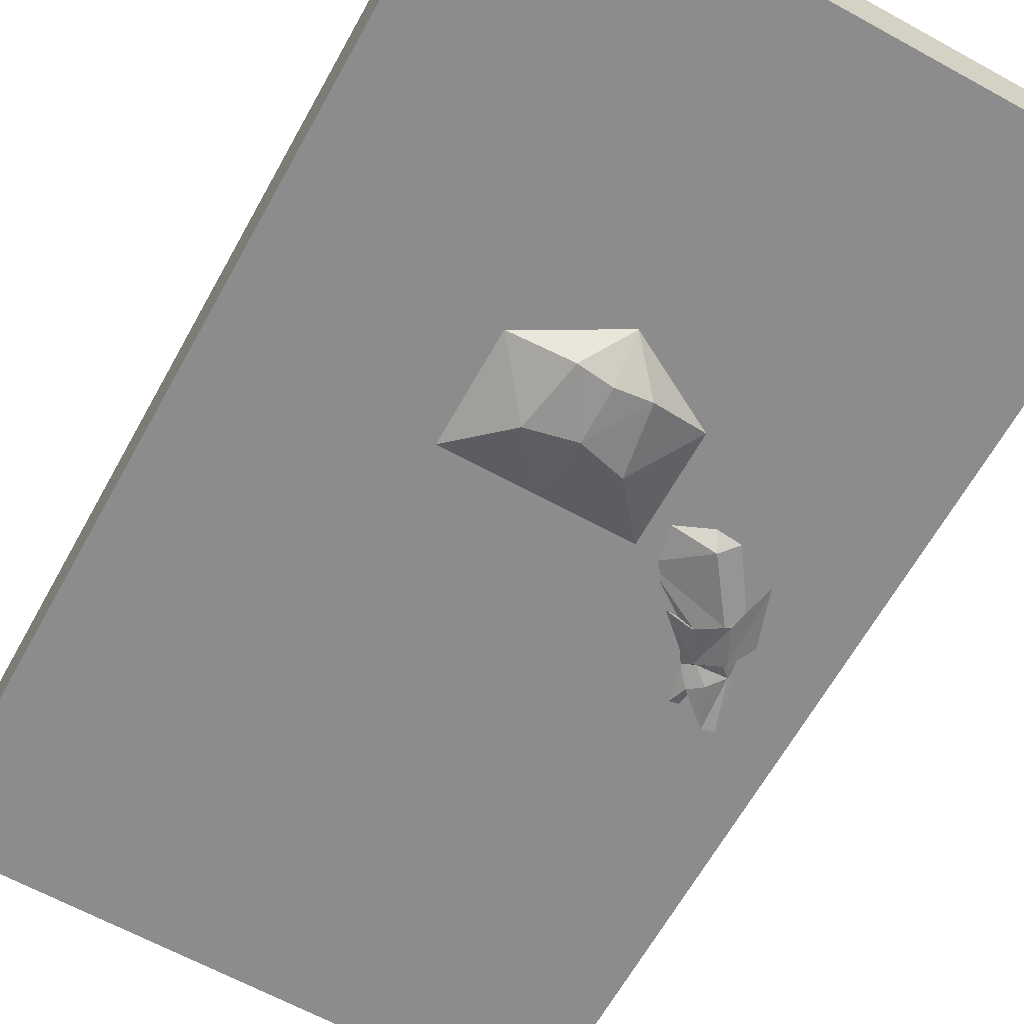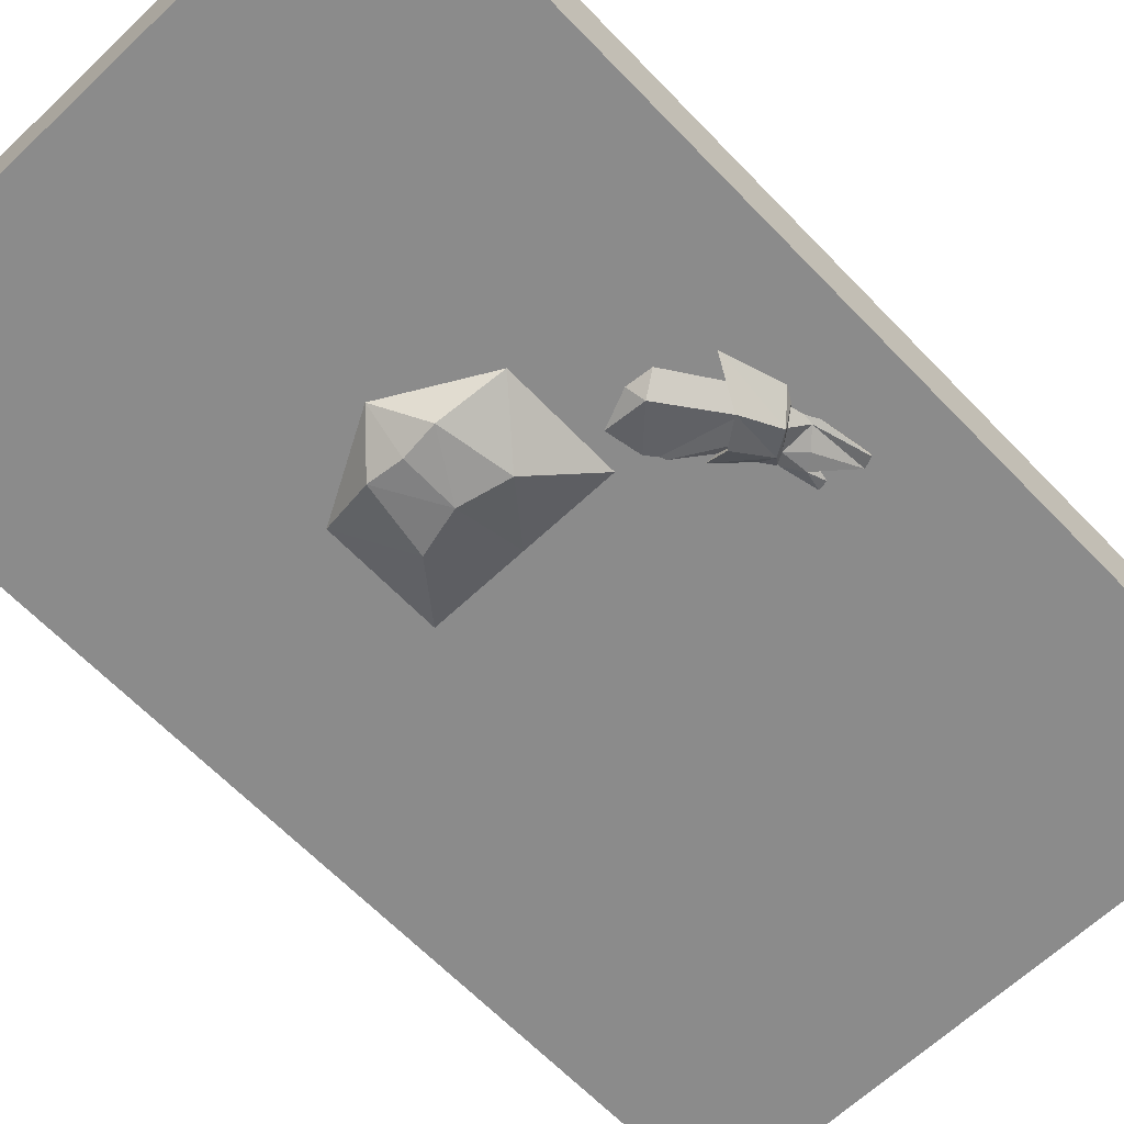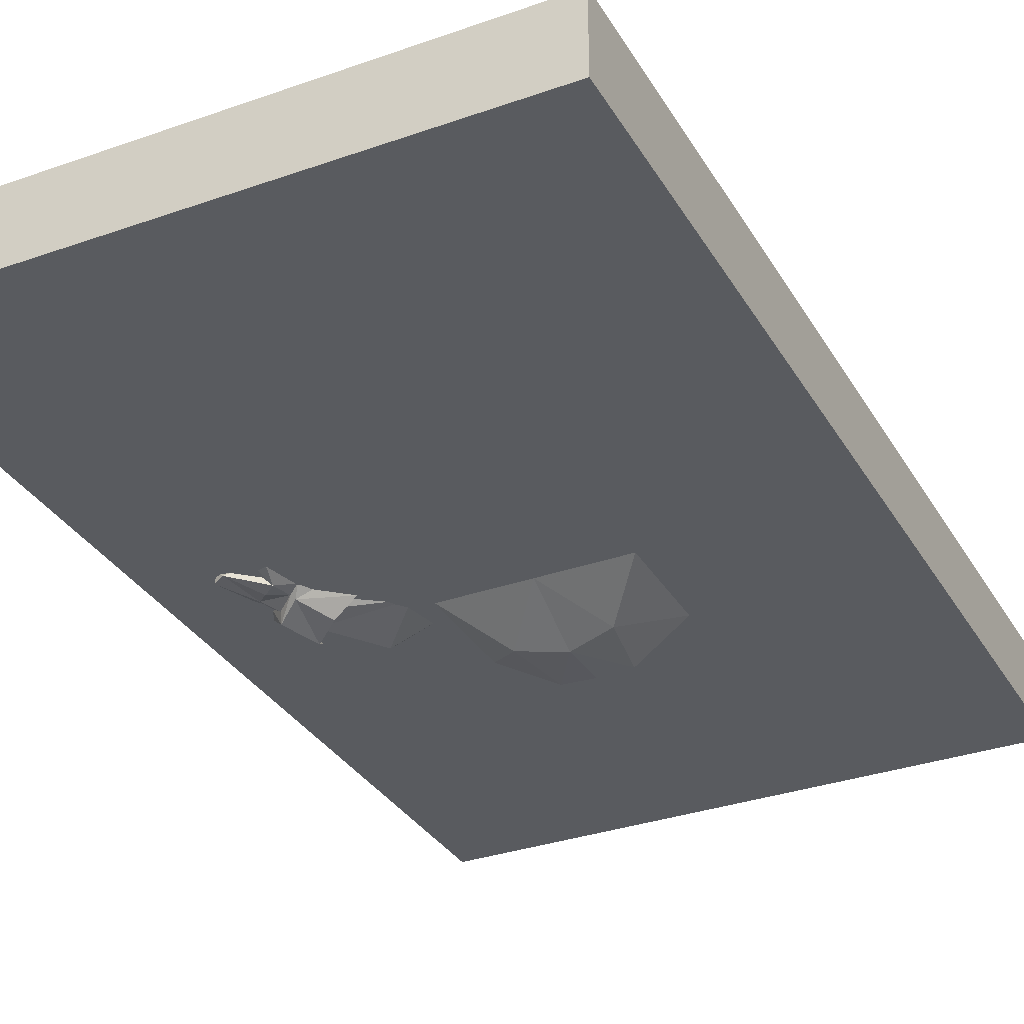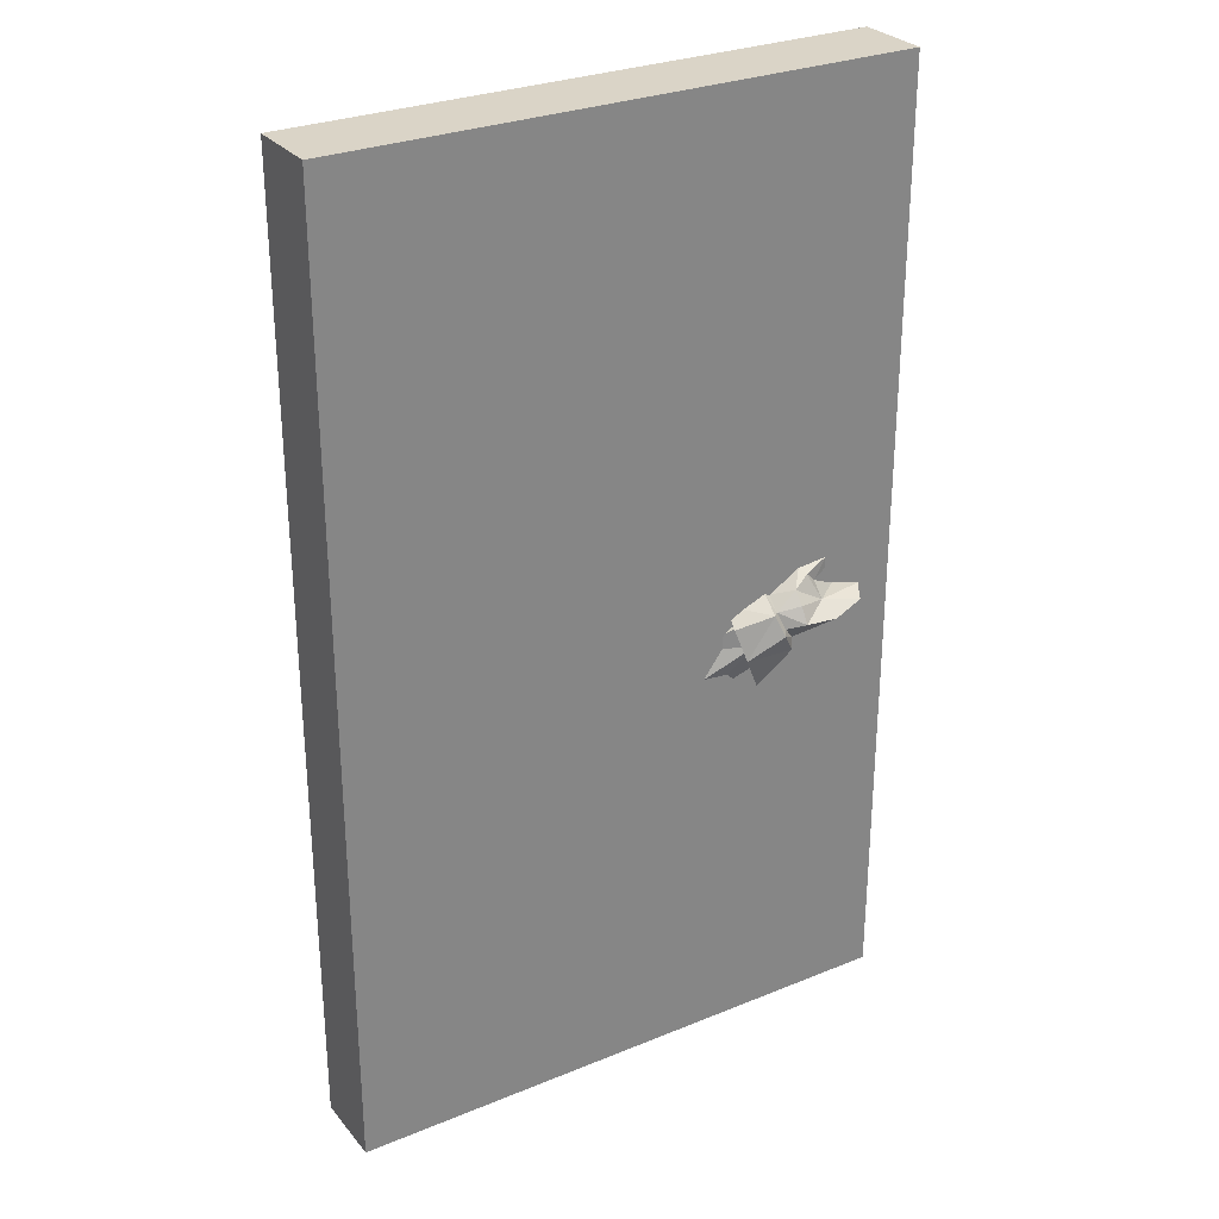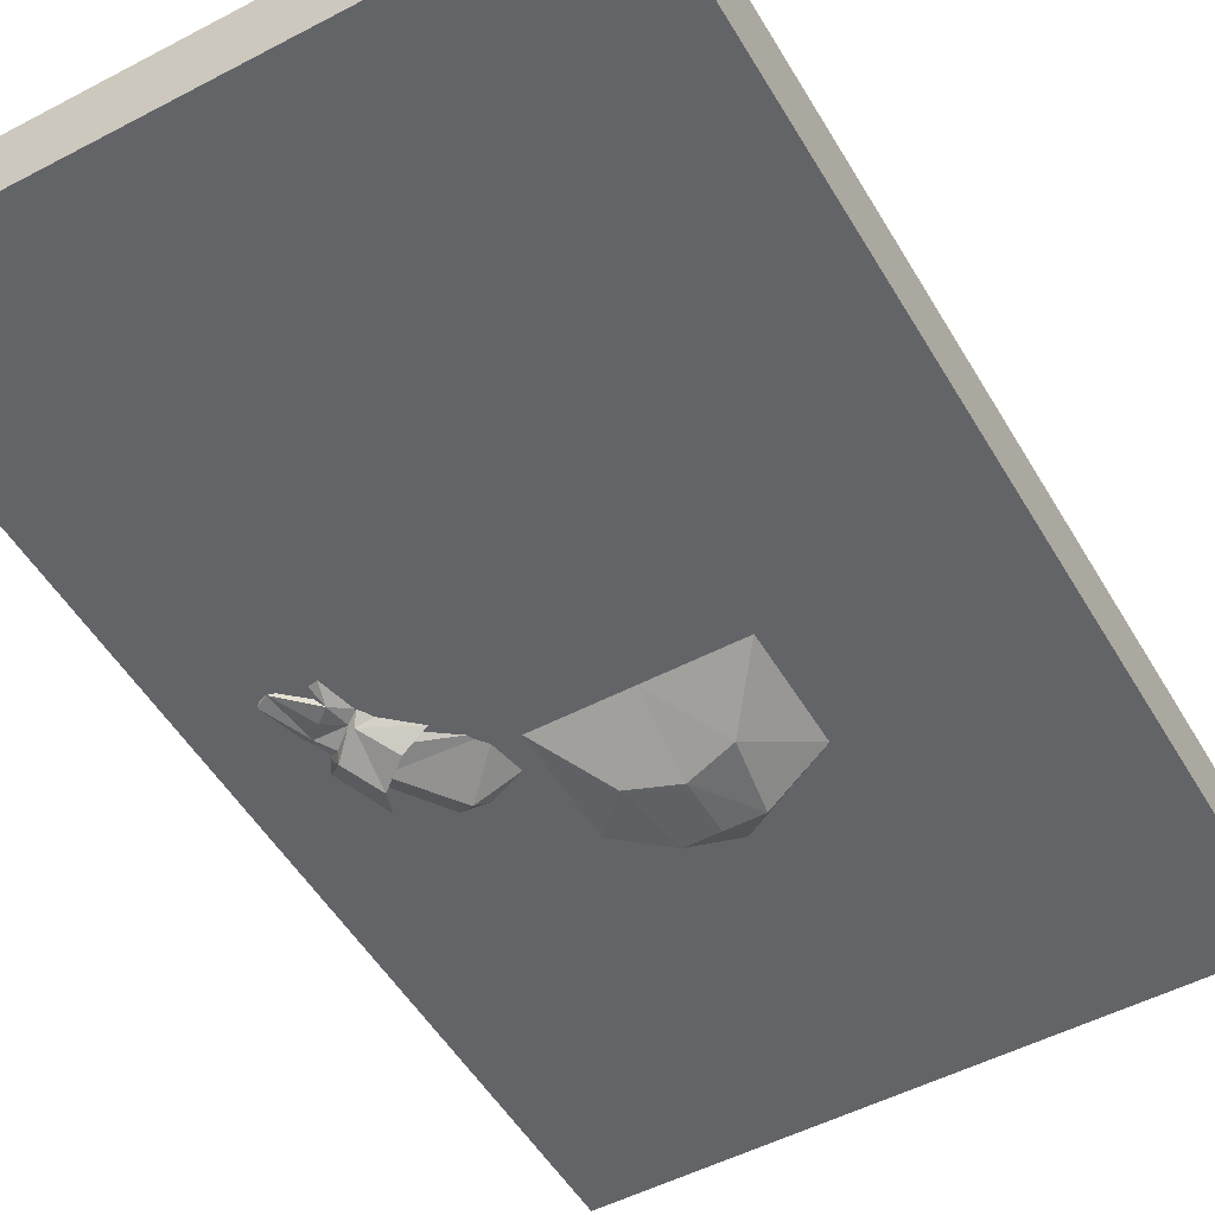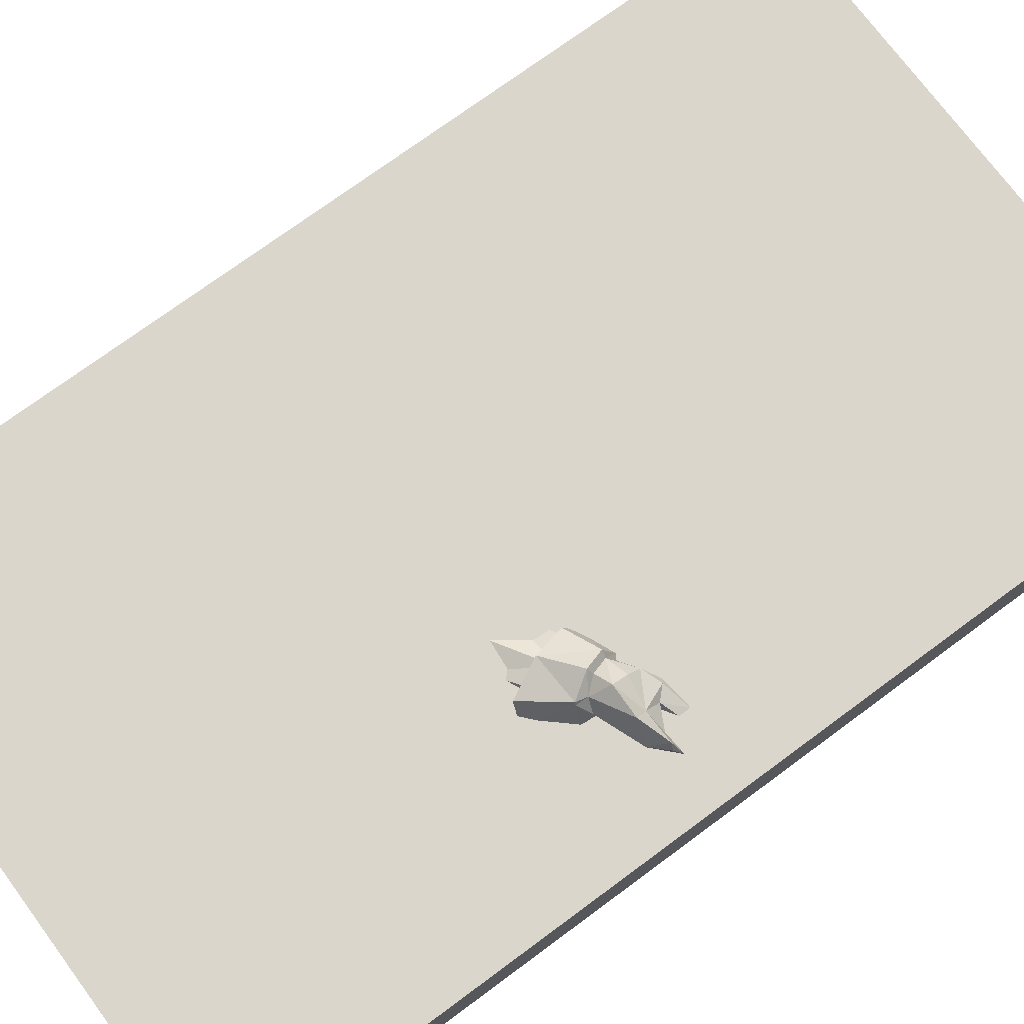
<metadata>
{"format":"obj","ext":"obj","renderer":"f3d","projection":"perspective","resolution":1024,"background":"white","views":[{"elev":-64.2,"azim":-29.0,"up":"+Z"},{"elev":-63.9,"azim":43.7,"up":"+Z"},{"elev":-32.6,"azim":-153.9,"up":"+Z"},{"elev":28.9,"azim":-31.4,"up":"+Y"},{"elev":-51.3,"azim":-150.3,"up":"+Z"},{"elev":73.6,"azim":53.5,"up":"+Z"}]}
</metadata>
<code>
o door_cabana
v 8.636 227.3 -9.75
v 8.636 125 -9.75
v 46.99 114.8 -9.75
v 46.99 86.65 -9.75
v 58.49 100.5 -16.95
v 61.37 83.32 -17.13
v 70 97.33 -18.31
v 70 84.05 -17.97
v 78.63 83.32 -17.13
v 70 73.86 -9.75
v 93.01 86.65 -9.75
v 131.4 22.73 -9.75
v 131.4 125 -9.75
v 103.5 118.5 7.318
v 99.39 120.2 6.394
v 102.4 118 12.03
v 97.94 116.7 12.24
v 104.1 111.2 12.95
v 99.98 108.7 14.99
v 107.5 106.7 12.65
v 104.3 99.8 13.01
v 108.4 98.67 7.483
v 115.7 108.1 9.396
v 108.4 98.67 7.483
v 112.7 108.9 15.2
v 104.3 99.8 13.01
v 112.3 109.1 16.03
v 99.98 108.7 14.99
v 108.7 114.7 18.32
v 107 119.8 16.02
v 116.5 113.6 7.354
v 115.7 108.1 9.396
v 115.6 111.2 11.3
v 112.7 108.9 15.2
v 112.8 112 15.04
v 112.3 109.1 16.03
v 108.7 114.7 18.32
v 117.9 127 9.621
v 125.8 127.8 9.737
v 118.9 126 11.86
v 121.6 123.3 11.21
v 121.7 119.5 14.48
v 128 120.1 9.789
v 133 120.5 13.62
v 93.01 114.8 -9.75
v 131.4 227.3 -9.75
v 70 114.8 -9.75
v 70 227.3 -9.75
v 103.5 118.5 7.318
v 102.4 118 12.03
v 88.44 110.5 6.714
v 104.1 111.2 12.95
v 90.62 103.7 9.646
v 93.48 97.78 7.537
v 8.636 22.73 -9.75
v 117.3 143.5 -9.628
v 115.1 134.3 -9.615
v 118.6 138.3 -11.34
v 117.8 132.5 -10.73
v 121.8 135.8 -11.5
v 125.3 132.3 -10.24
v 117.9 127 9.621
v 118.9 126 11.86
v 114.1 123.9 14.02
v 121.7 119.5 14.48
v 114.2 120.8 16.81
v 114.3 116.7 19.1
v 114.1 123.9 14.02
v 108.5 119.5 14.52
v 114.3 116.7 19.1
v 109.9 115.4 16.37
v 112.8 112 15.04
v 122.6 116.4 19.66
v 130.3 119 18.49
v 131.4 118.6 16.35
v 126.2 126 7.035
v 120.8 121.2 8.959
v 127.7 125.7 9.106
v 131.4 22.73 9.75
v 145 -2e-06 9.75
v 70 2e-06 9.75
v 145 -6e-06 -9.75
v 70 -2e-06 -9.75
v 97.94 116.7 12.24
v 99.39 120.2 6.394
v 108.2 122.7 9.589
v -5 250 -9.75
v 8.636 227.3 -9.75
v 70 250 -9.75
v 70 227.3 -9.75
v 131.4 227.3 -9.75
v 145 -2e-06 9.75
v 131.4 22.73 9.75
v 145 125 9.75
v 131.4 125 9.75
v 131.4 227.3 9.75
v -5 2e-06 9.75
v 8.636 22.73 9.75
v 70 22.73 9.75
v -5 -2e-06 -9.75
v 8.636 22.73 -9.75
v -5 125 -9.75
v 8.636 125 -9.75
v 8.636 227.3 -9.75
v 81.51 100.5 -16.95
v 131.4 125 9.75
v 131.4 22.73 9.75
v 70 125 9.75
v 70 22.73 9.75
v 8.636 22.73 9.75
v 122 129.2 -11.87
v 125.7 126.5 -8.893
v 129.1 144 -11.33
v 122.7 141.9 -7.451
v 118.6 138.3 -11.34
v 126.4 145.3 -10.68
v 125.3 132.3 -10.24
v 8.636 125 9.75
v 8.636 227.3 9.75
v 70 227.3 9.75
v 107.6 107.3 -13.14
v 117.7 121.2 -12.82
v 97.18 117.5 -9.086
v 112.7 125.1 -11.47
v 108.7 125 -9.604
v 145 -6e-06 -9.75
v 131.4 22.73 -9.75
v 70 -2e-06 -9.75
v 70 22.73 -9.75
v 8.636 22.73 -9.75
v 106.1 124.9 -9.78
v 108.7 125 -9.604
v 111.7 124.2 -14.06
v 112.7 125.1 -11.47
v 117.7 121.2 -12.82
v 118 119.3 -15.75
v 122.2 118 -9.277
v 122.8 109.5 -9.394
v 133 120.5 13.62
v 128 120.1 9.789
v 127.7 115.1 14.85
v 116.5 113.6 7.354
v 115.6 111.2 11.3
v 122.6 116.4 19.66
v 130.3 119 18.49
v 131.4 118.6 16.35
v 70 2e-06 9.75
v 70 -2e-06 -9.75
v -5 2e-06 9.75
v -5 -2e-06 -9.75
v -5 250 9.75
v 70 250 9.75
v 8.636 227.3 9.75
v 70 227.3 9.75
v 70 250 -9.75
v 70 250 9.75
v -5 250 9.75
v 131.4 227.3 9.75
v 131.4 125 -9.75
v 145 125 -9.75
v 131.4 227.3 -9.75
v 145 250 -9.75
v 8.636 125 9.75
v -5 125 9.75
v 8.636 227.3 9.75
v -5 250 9.75
v -5 250 9.75
v -5 125 9.75
v -5 125 -9.75
v 145 250 -9.75
v 145 125 -9.75
v 145 250 9.75
v 145 125 9.75
v 70 22.73 -9.75
v 145 250 9.75
v 70 250 -9.75
v 112.8 112 15.04
v 131.4 227.3 9.75
v 122.2 118 -9.277
v 112.3 104.3 -9.575
v 127.2 123.4 -9.602
v 122.2 128.2 -14.52
v 122.8 109.5 -9.394
v 118 119.3 -15.75
v 129.1 144 -11.33
v 128.8 143.8 -8.307
v 126.4 145.3 -10.68
v 122.7 141.9 -7.451
v 112.3 104.3 -9.575
v 107.6 107.3 -13.14
v 105.4 103.1 -8.994
v 97.23 107.5 -9.755
v 117.3 143.5 -9.628
v 119.7 142.9 -9.665
v 113.2 131.3 -9.91
v 116.6 132.2 -11.92
v 115.1 134.3 -9.615
v 117.8 132.5 -10.73
v 122.2 128.2 -14.52
v 122 129.2 -11.87
v 125.7 126.5 -8.893
v 127.2 123.4 -9.602
v 116.6 132.2 -11.92
v 111.7 124.2 -14.06
v 106.1 124.9 -9.78
v 113.2 131.3 -9.91
v 110.8 105.8 8.195
v 107.5 106.7 12.65
v 117.9 127 9.621
v 109.5 121.9 9.503
v 109.5 121.9 9.503
v 108.5 119.5 14.52
v 108.2 122.7 9.589
v 107 119.8 16.02
v 145 -2e-06 9.75
v 145 125 9.75
v 145 -6e-06 -9.75
v 145 125 -9.75
v -5 125 9.75
v -5 2e-06 9.75
v -5 125 -9.75
v -5 -2e-06 -9.75
v -5 2e-06 9.75
v 8.636 22.73 9.75
v 145 -6e-06 -9.75
v 131.4 22.73 -9.75
v 109.9 115.4 16.37
v 128.8 143.8 -8.307
v 129.1 144 -11.33
v 125.7 126.5 -8.893
v 129.1 144 -11.33
v -5 250 -9.75
v 145 250 -9.75
v 122.6 116.4 19.66
v 145 250 9.75
v 97.18 117.5 -9.086
v 110.8 105.8 8.195
v -5 -2e-06 -9.75
f 3 2 1
f 3 4 2
f 5 4 3
f 5 6 4
f 7 6 5
f 7 8 6
f 9 8 7
f 9 10 8
f 11 10 9
f 11 12 10
f 13 12 11
f 16 15 14
f 16 17 15
f 18 17 16
f 18 19 17
f 20 19 18
f 20 21 19
f 22 21 20
f 25 24 23
f 25 26 24
f 27 26 25
f 27 28 26
f 29 28 27
f 29 30 28
f 33 32 31
f 33 34 32
f 35 34 33
f 35 36 34
f 37 36 35
f 40 39 38
f 40 41 39
f 42 41 40
f 42 43 41
f 44 43 42
f 45 13 11
f 45 46 13
f 47 46 45
f 47 48 46
f 1 48 47
f 51 50 49
f 51 52 50
f 53 52 51
f 53 54 52
f 4 55 2
f 4 10 55
f 6 10 4
f 6 8 10
f 58 57 56
f 58 59 57
f 60 59 58
f 60 61 59
f 64 63 62
f 64 65 63
f 66 65 64
f 66 67 65
f 69 66 68
f 69 70 66
f 71 70 69
f 71 72 70
f 74 42 73
f 74 44 42
f 75 44 74
f 78 77 76
f 78 41 77
f 39 41 78
f 81 80 79
f 81 82 80
f 83 82 81
f 30 84 28
f 30 85 84
f 86 85 30
f 89 88 87
f 89 90 88
f 91 90 89
f 94 93 92
f 94 95 93
f 96 95 94
f 81 98 97
f 81 99 98
f 79 99 81
f 102 101 100
f 102 103 101
f 104 103 102
f 105 47 45
f 105 7 47
f 9 7 105
f 108 107 106
f 108 109 107
f 110 109 108
f 61 111 59
f 61 112 111
f 113 112 61
f 47 3 1
f 47 5 3
f 7 5 47
f 116 115 114
f 116 60 115
f 117 60 116
f 108 118 110
f 108 119 118
f 120 119 108
f 123 122 121
f 123 124 122
f 125 124 123
f 128 127 126
f 128 129 127
f 130 129 128
f 133 132 131
f 133 134 132
f 135 134 133
f 136 135 133
f 136 137 135
f 138 137 136
f 141 140 139
f 141 142 140
f 143 142 141
f 141 145 144
f 141 146 145
f 139 146 141
f 149 148 147
f 149 150 148
f 153 152 151
f 153 154 152
f 87 156 155
f 87 157 156
f 158 108 106
f 158 120 108
f 161 160 159
f 161 162 160
f 11 105 45
f 11 9 105
f 165 164 163
f 165 166 164
f 87 168 167
f 87 169 168
f 172 171 170
f 172 173 171
f 10 174 55
f 10 12 174
f 176 175 170
f 176 152 175
f 141 177 143
f 141 144 177
f 178 152 154
f 178 172 152
f 180 122 179
f 180 121 122
f 183 182 181
f 183 184 182
f 187 186 185
f 187 188 186
f 191 190 189
f 191 192 190
f 194 115 193
f 194 114 115
f 197 196 195
f 197 198 196
f 198 199 196
f 198 200 199
f 201 199 200
f 201 202 199
f 184 203 182
f 184 204 203
f 205 203 204
f 205 206 203
f 208 54 207
f 208 52 54
f 210 68 209
f 210 69 68
f 213 212 211
f 213 214 212
f 217 216 215
f 217 218 216
f 221 220 219
f 221 222 220
f 224 164 223
f 224 163 164
f 226 160 225
f 226 159 160
f 214 227 212
f 214 37 227
f 230 229 228
f 117 116 231
f 43 77 41
f 232 104 102
f 233 91 89
f 67 73 65
f 70 72 234
f 235 96 94
f 236 190 192
f 35 227 37
f 20 237 22
f 238 130 128

</code>
